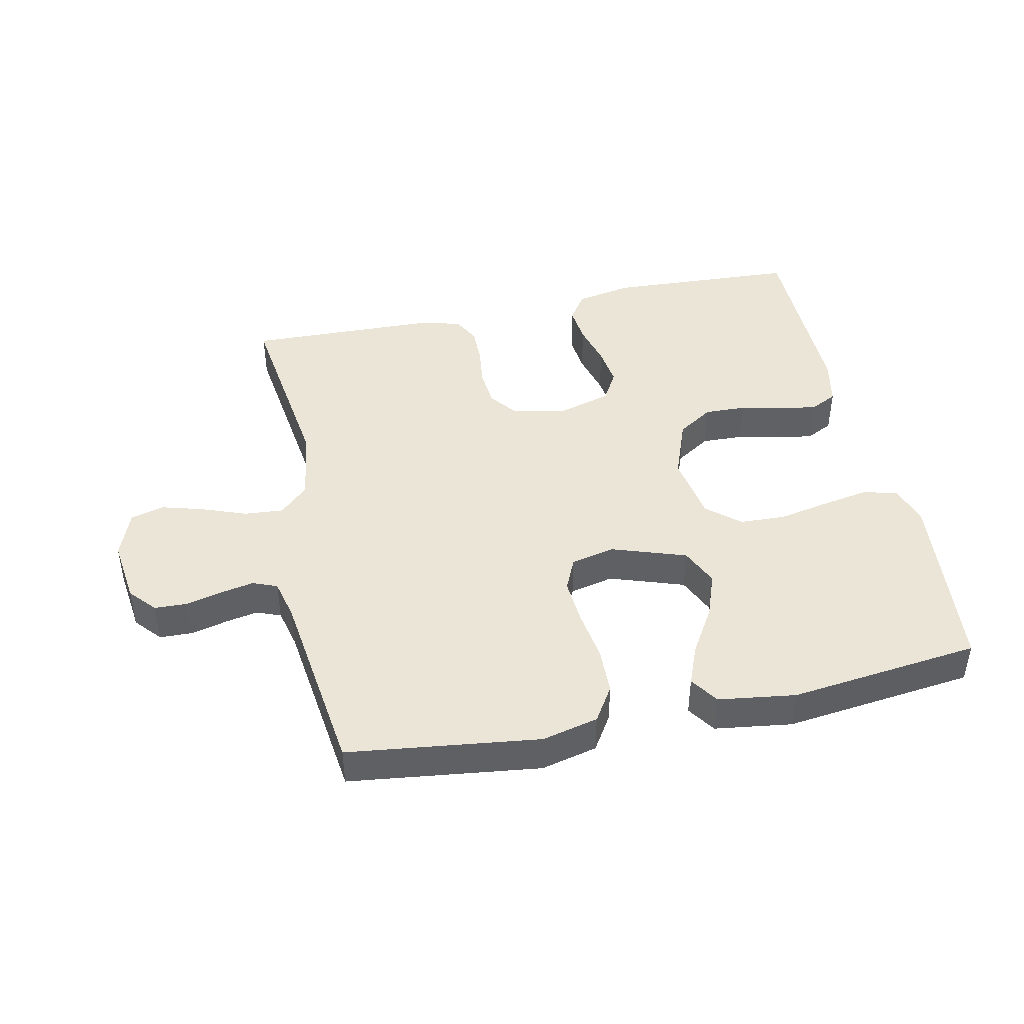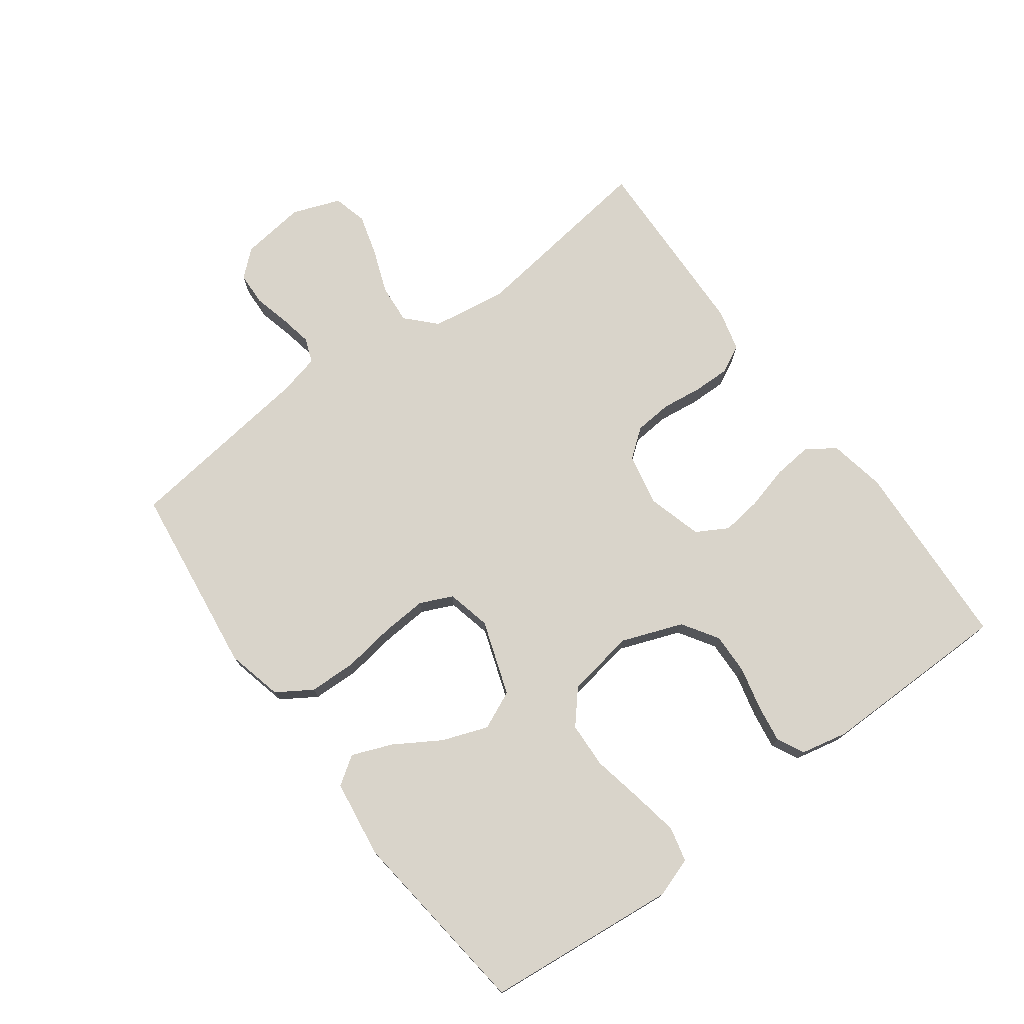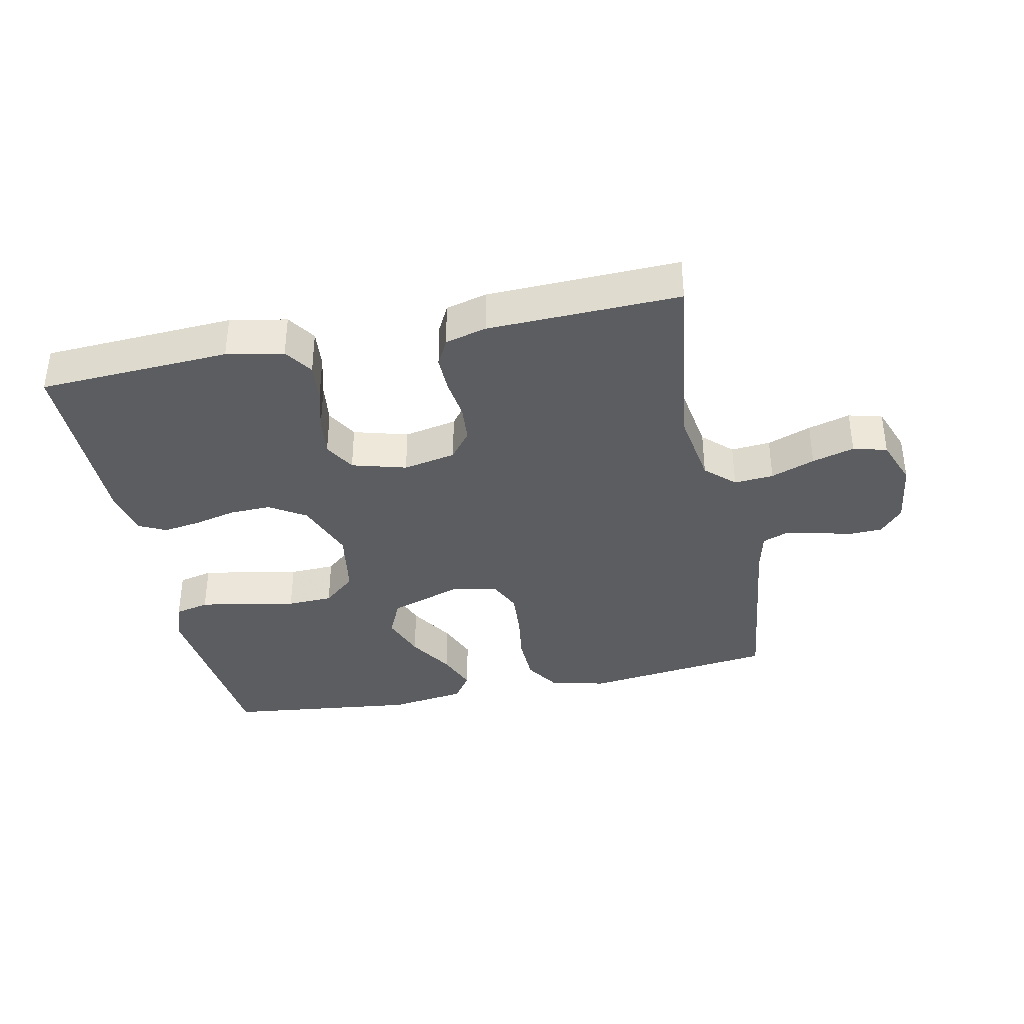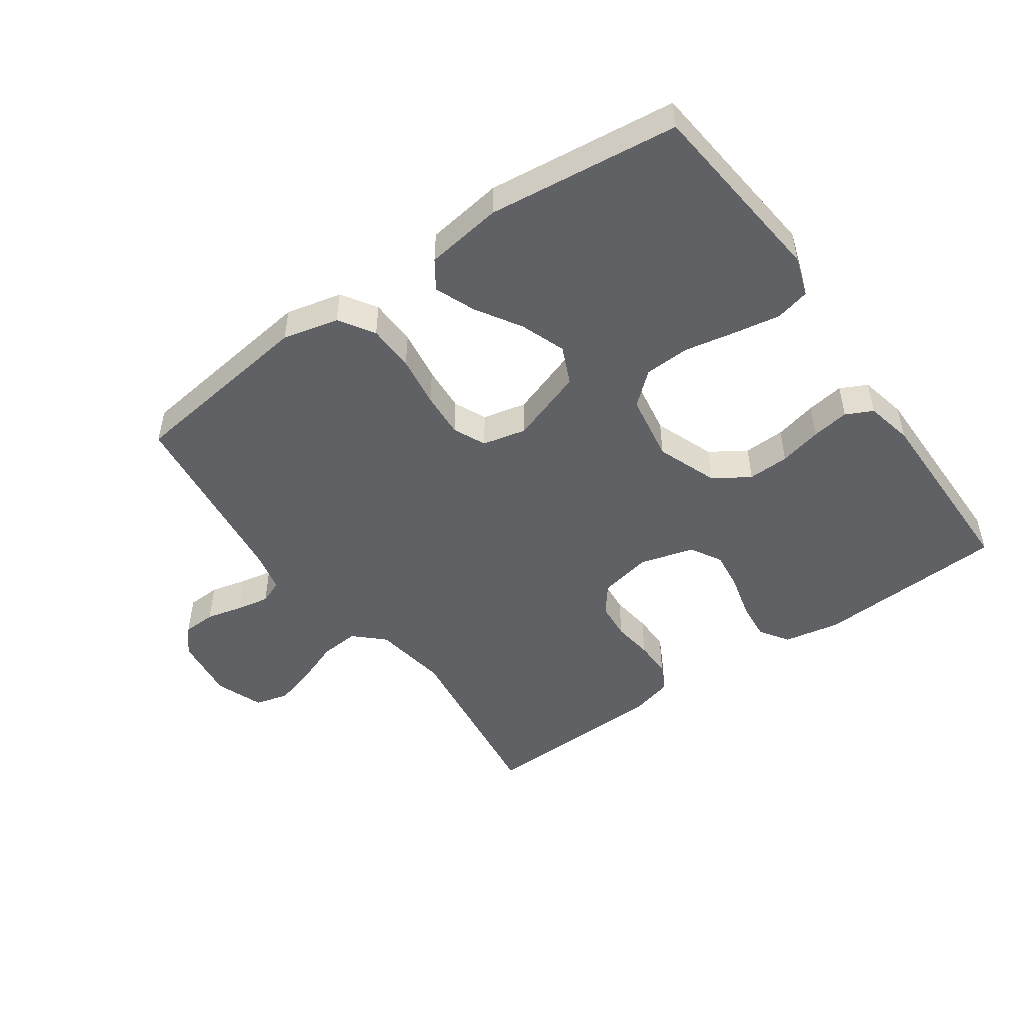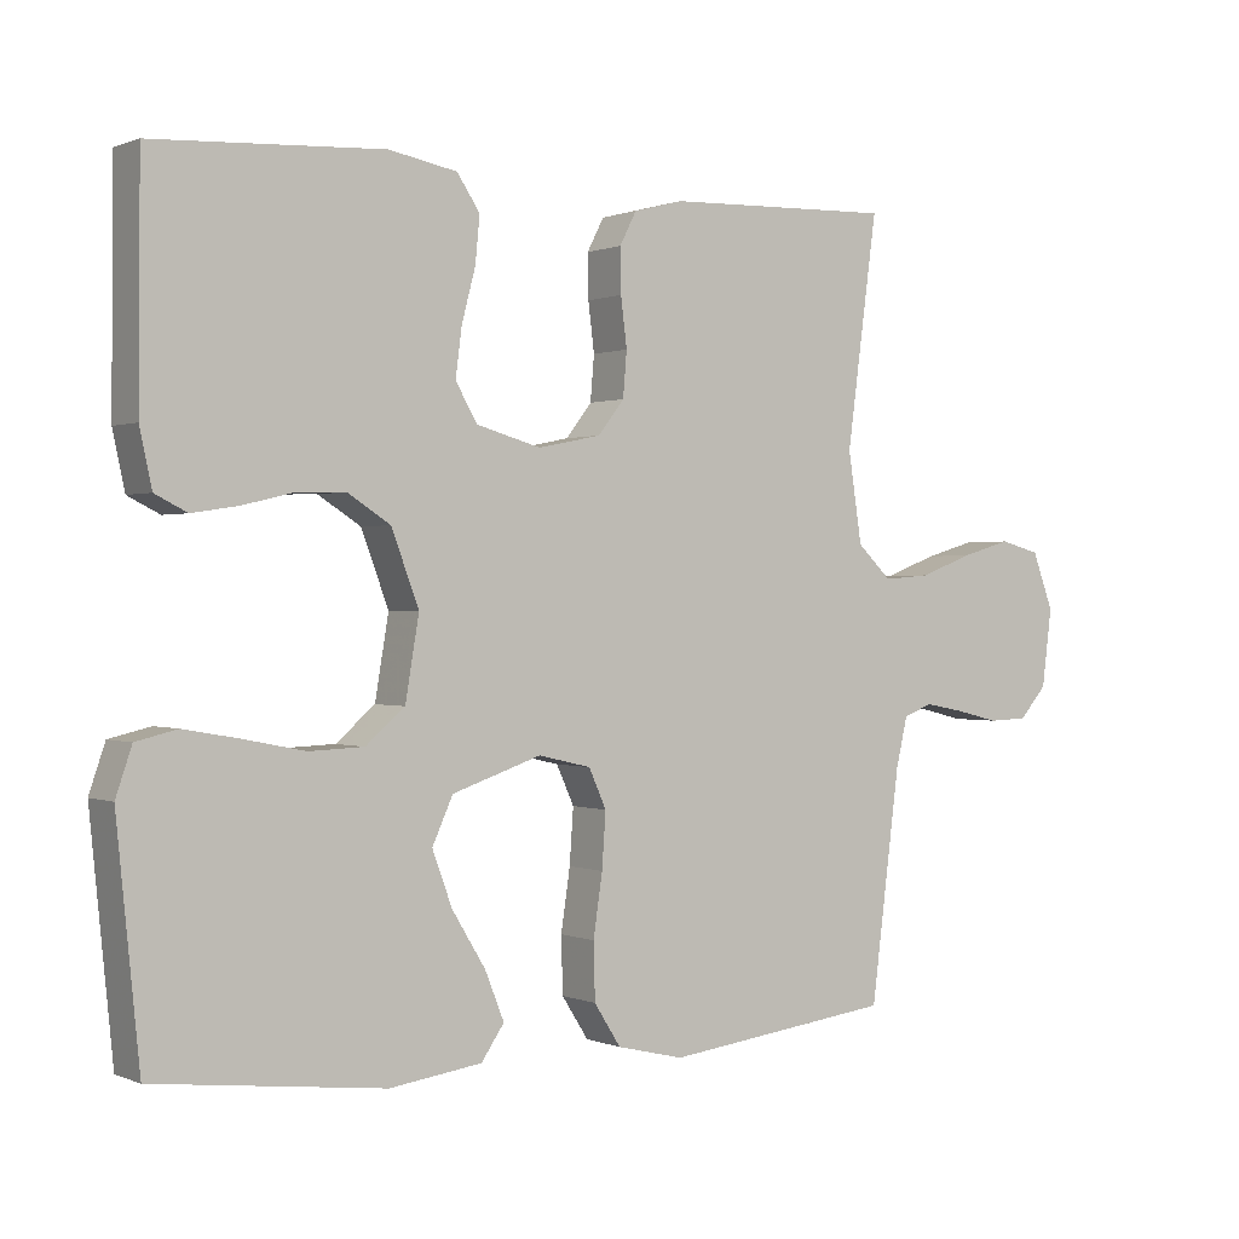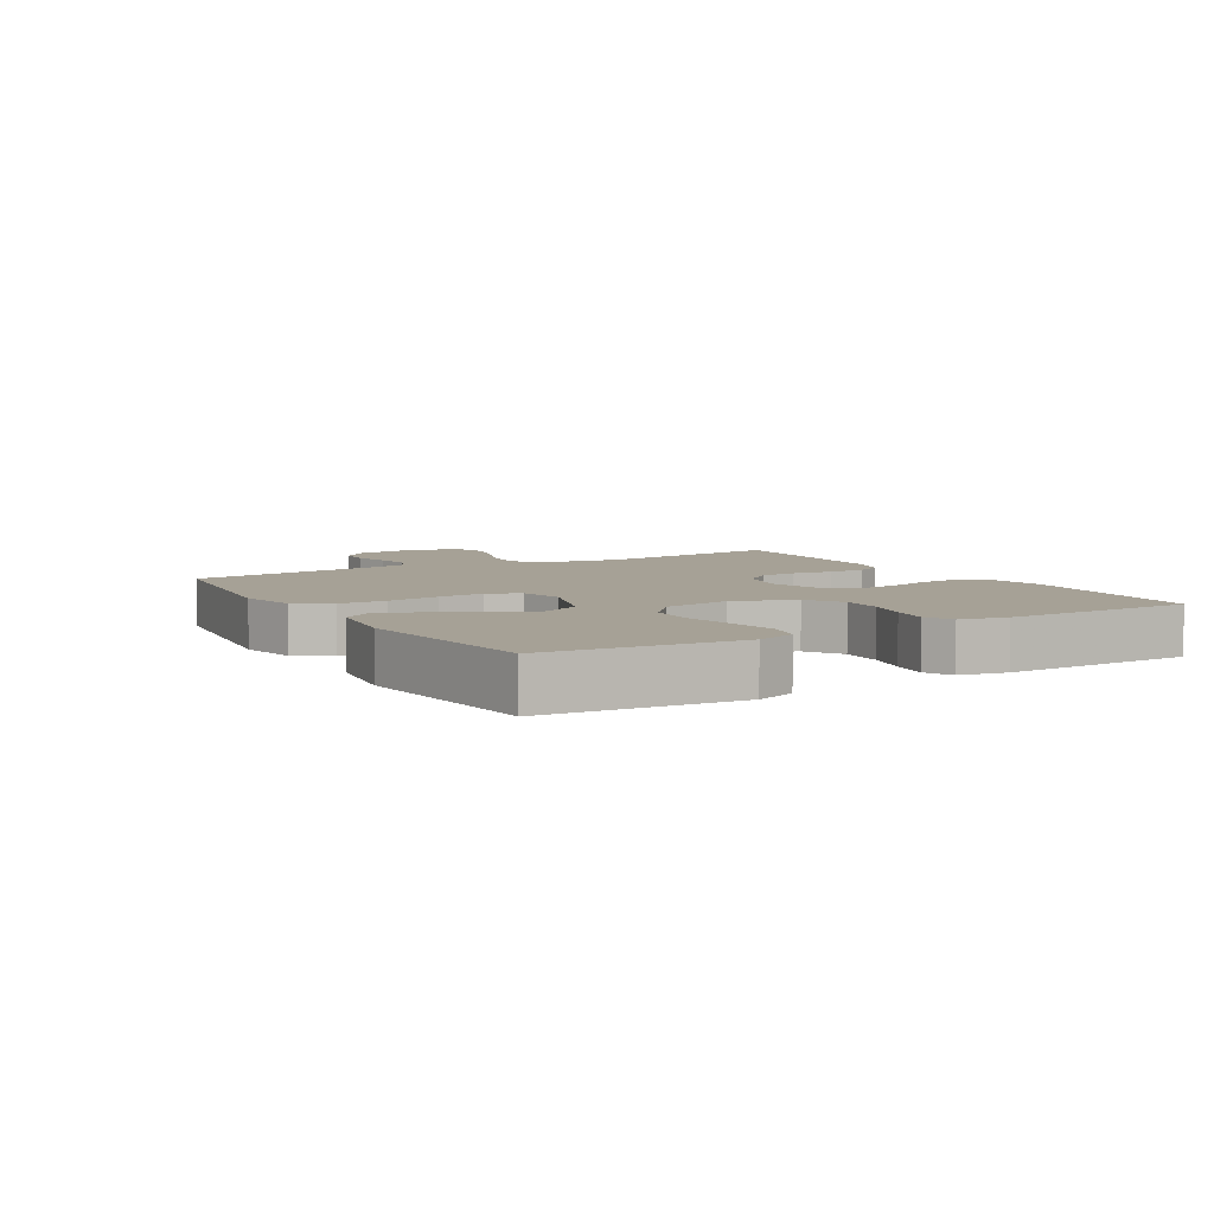
<metadata>
{"format":"obj","ext":"obj","renderer":"f3d","projection":"perspective","resolution":1024,"background":"white","views":[{"elev":44.0,"azim":167.9,"up":"+Y"},{"elev":74.8,"azim":-126.4,"up":"+Y"},{"elev":-36.8,"azim":11.8,"up":"+Y"},{"elev":-49.0,"azim":-144.7,"up":"+Y"},{"elev":0.4,"azim":-34.1,"up":"+Z"},{"elev":6.2,"azim":-120.6,"up":"+Y"}]}
</metadata>
<code>
v -0.5 0.07 0.5
v -0.2 0.07 0.516
v -0.111 0.07 0.499
v -0.081 0.07 0.454
v -0.087 0.07 0.393
v -0.105 0.07 0.325
v -0.113 0.07 0.262
v -0.085 0.07 0.213
v 0 0.07 0.189
v 0.083 0.07 0.206
v 0.117 0.07 0.25
v 0.122 0.07 0.309
v 0.114 0.07 0.373
v 0.113 0.07 0.431
v 0.135 0.07 0.474
v 0.2 0.07 0.491
v 0.5 0.07 0.5
v 0.46 0.07 0.2
v 0.478 0.07 0.082
v 0.523 0.07 0.039
v 0.585 0.07 0.044
v 0.654 0.07 0.07
v 0.72 0.07 0.089
v 0.773 0.07 0.075
v 0.801 0.07 0
v 0.788 0.07 -0.102
v 0.752 0.07 -0.143
v 0.7 0.07 -0.145
v 0.643 0.07 -0.131
v 0.591 0.07 -0.121
v 0.553 0.07 -0.136
v 0.538 0.07 -0.2
v 0.5 0.07 -0.5
v 0.2 0.07 -0.538
v 0.112 0.07 -0.517
v 0.077 0.07 -0.462
v 0.075 0.07 -0.388
v 0.087 0.07 -0.307
v 0.092 0.07 -0.235
v 0.069 0.07 -0.184
v 0 0.07 -0.168
v -0.117 0.07 -0.208
v -0.144 0.07 -0.268
v -0.118 0.07 -0.339
v -0.074 0.07 -0.411
v -0.049 0.07 -0.474
v -0.079 0.07 -0.518
v -0.2 0.07 -0.535
v -0.5 0.07 -0.5
v -0.53 0.07 -0.2
v -0.509 0.07 -0.138
v -0.455 0.07 -0.125
v -0.382 0.07 -0.138
v -0.302 0.07 -0.154
v -0.23 0.07 -0.151
v -0.179 0.07 -0.107
v -0.161 0.07 0
v -0.197 0.07 0.096
v -0.253 0.07 0.132
v -0.318 0.07 0.13
v -0.385 0.07 0.114
v -0.444 0.07 0.105
v -0.486 0.07 0.126
v -0.502 0.07 0.2
v -0.5 0 0.5
v -0.2 0 0.516
v -0.111 0 0.499
v -0.081 0 0.454
v -0.087 0 0.393
v -0.105 0 0.325
v -0.113 0 0.262
v -0.085 0 0.213
v 0 0 0.189
v 0.083 0 0.206
v 0.117 0 0.25
v 0.122 0 0.309
v 0.114 0 0.373
v 0.113 0 0.431
v 0.135 0 0.474
v 0.2 0 0.491
v 0.5 0 0.5
v 0.46 0 0.2
v 0.478 0 0.082
v 0.523 0 0.039
v 0.585 0 0.044
v 0.654 0 0.07
v 0.72 0 0.089
v 0.773 0 0.075
v 0.801 0 0
v 0.788 0 -0.102
v 0.752 0 -0.143
v 0.7 0 -0.145
v 0.643 0 -0.131
v 0.591 0 -0.121
v 0.553 0 -0.136
v 0.538 0 -0.2
v 0.5 0 -0.5
v 0.2 0 -0.538
v 0.112 0 -0.517
v 0.077 0 -0.462
v 0.075 0 -0.388
v 0.087 0 -0.307
v 0.092 0 -0.235
v 0.069 0 -0.184
v 0 0 -0.168
v -0.117 0 -0.208
v -0.144 0 -0.268
v -0.118 0 -0.339
v -0.074 0 -0.411
v -0.049 0 -0.474
v -0.079 0 -0.518
v -0.2 0 -0.535
v -0.5 0 -0.5
v -0.53 0 -0.2
v -0.509 0 -0.138
v -0.455 0 -0.125
v -0.382 0 -0.138
v -0.302 0 -0.154
v -0.23 0 -0.151
v -0.179 0 -0.107
v -0.161 0 0
v -0.197 0 0.096
v -0.253 0 0.132
v -0.318 0 0.13
v -0.385 0 0.114
v -0.444 0 0.105
v -0.486 0 0.126
v -0.502 0 0.2
f 4 5 6
f 3 4 6
f 2 3 6
f 1 2 6
f 64 1 6
f 63 64 6
f 62 63 6
f 61 62 6
f 60 61 6
f 59 60 6 7
f 58 59 7 8
f 57 58 8 9
f 56 57 9 10
f 52 53 54
f 51 52 54
f 50 51 54
f 49 50 54
f 48 49 54
f 47 48 54
f 46 47 54
f 45 46 54
f 44 45 54
f 43 44 54 55
f 42 43 55 56
f 36 37 38
f 35 36 38
f 34 35 38
f 33 34 38
f 32 33 38
f 31 32 38 39
f 30 31 39 40
f 27 28 29
f 26 27 29
f 25 26 29
f 24 25 29
f 23 24 29
f 22 23 29
f 21 22 29
f 20 21 29 30
f 30 40 41
f 20 30 41
f 19 20 41
f 16 17 18
f 15 16 18
f 14 15 18
f 13 14 18
f 12 13 18
f 11 12 18 19
f 42 56 10
f 41 42 10
f 19 41 10
f 10 11 19
f 70 69 68
f 70 68 67
f 70 67 66
f 70 66 65
f 70 65 128
f 70 128 127
f 70 127 126
f 70 126 125
f 70 125 124
f 71 70 124 123
f 72 71 123 122
f 73 72 122 121
f 74 73 121 120
f 118 117 116
f 118 116 115
f 118 115 114
f 118 114 113
f 118 113 112
f 118 112 111
f 118 111 110
f 118 110 109
f 118 109 108
f 119 118 108 107
f 120 119 107 106
f 102 101 100
f 102 100 99
f 102 99 98
f 102 98 97
f 102 97 96
f 103 102 96 95
f 104 103 95 94
f 93 92 91
f 93 91 90
f 93 90 89
f 93 89 88
f 93 88 87
f 93 87 86
f 93 86 85
f 94 93 85 84
f 105 104 94
f 105 94 84
f 105 84 83
f 82 81 80
f 82 80 79
f 82 79 78
f 82 78 77
f 82 77 76
f 83 82 76 75
f 74 120 106
f 74 106 105
f 74 105 83
f 83 75 74
f 1 65 66 2
f 2 66 67 3
f 3 67 68 4
f 4 68 69 5
f 5 69 70 6
f 6 70 71 7
f 7 71 72 8
f 8 72 73 9
f 9 73 74 10
f 10 74 75 11
f 11 75 76 12
f 12 76 77 13
f 13 77 78 14
f 14 78 79 15
f 15 79 80 16
f 16 80 81 17
f 17 81 82 18
f 18 82 83 19
f 19 83 84 20
f 20 84 85 21
f 21 85 86 22
f 22 86 87 23
f 23 87 88 24
f 24 88 89 25
f 25 89 90 26
f 26 90 91 27
f 27 91 92 28
f 28 92 93 29
f 29 93 94 30
f 30 94 95 31
f 31 95 96 32
f 32 96 97 33
f 33 97 98 34
f 34 98 99 35
f 35 99 100 36
f 36 100 101 37
f 37 101 102 38
f 38 102 103 39
f 39 103 104 40
f 40 104 105 41
f 41 105 106 42
f 42 106 107 43
f 43 107 108 44
f 44 108 109 45
f 45 109 110 46
f 46 110 111 47
f 47 111 112 48
f 48 112 113 49
f 49 113 114 50
f 50 114 115 51
f 51 115 116 52
f 52 116 117 53
f 53 117 118 54
f 54 118 119 55
f 55 119 120 56
f 56 120 121 57
f 57 121 122 58
f 58 122 123 59
f 59 123 124 60
f 60 124 125 61
f 61 125 126 62
f 62 126 127 63
f 63 127 128 64
f 64 128 65 1

</code>
